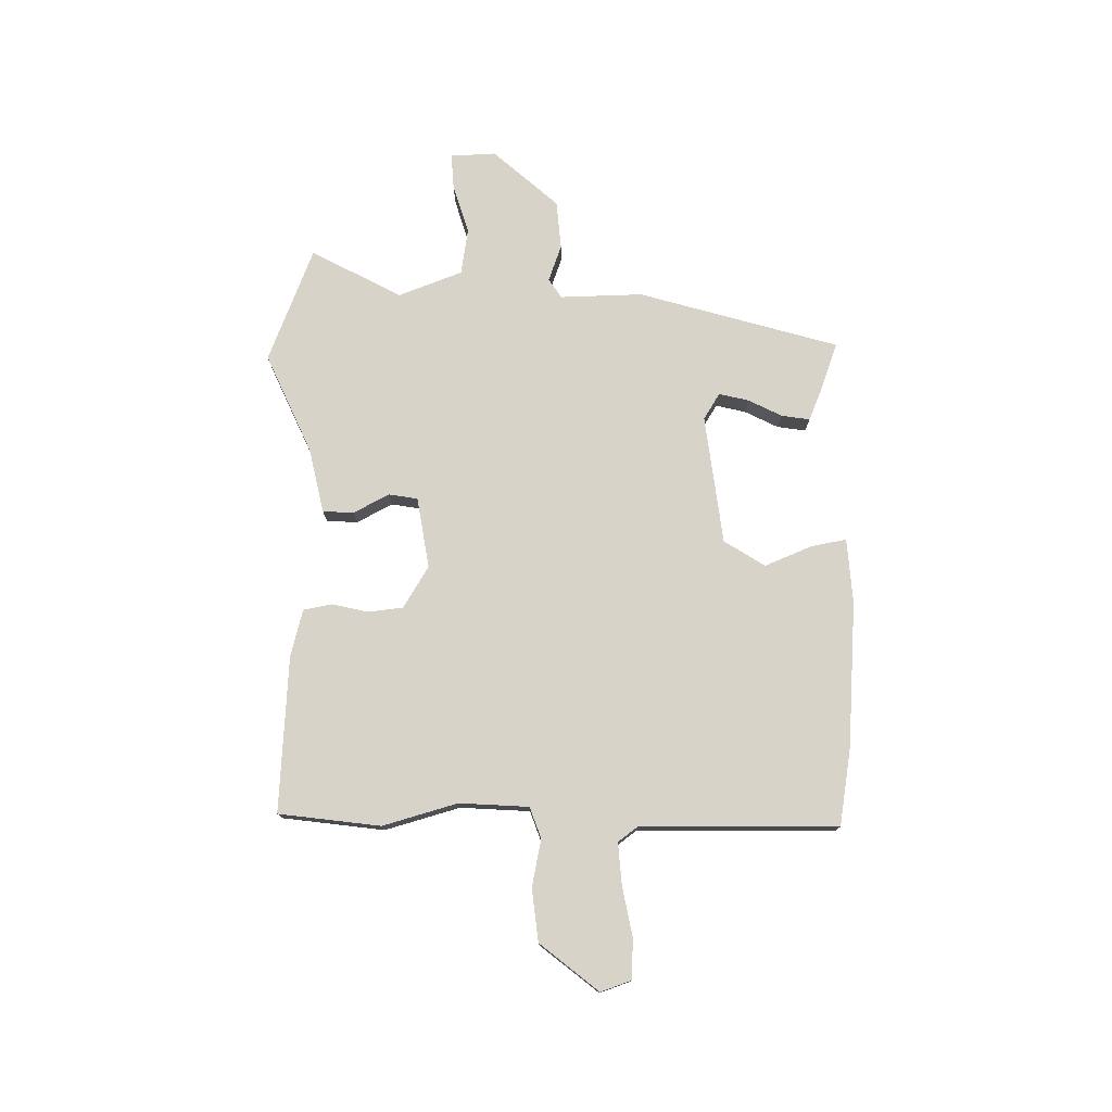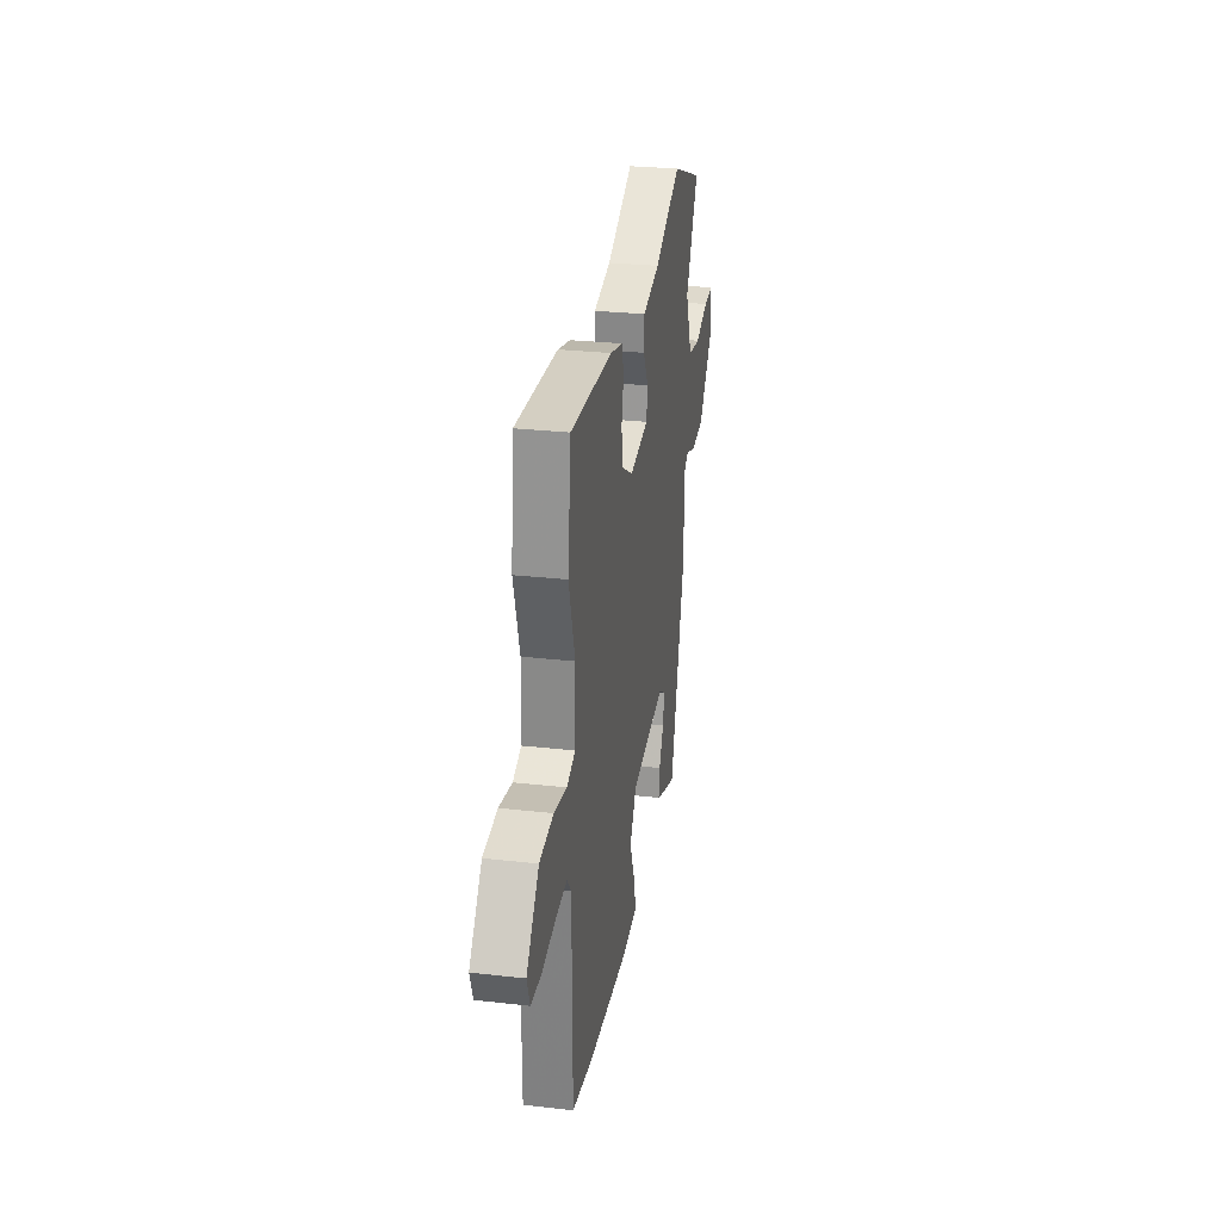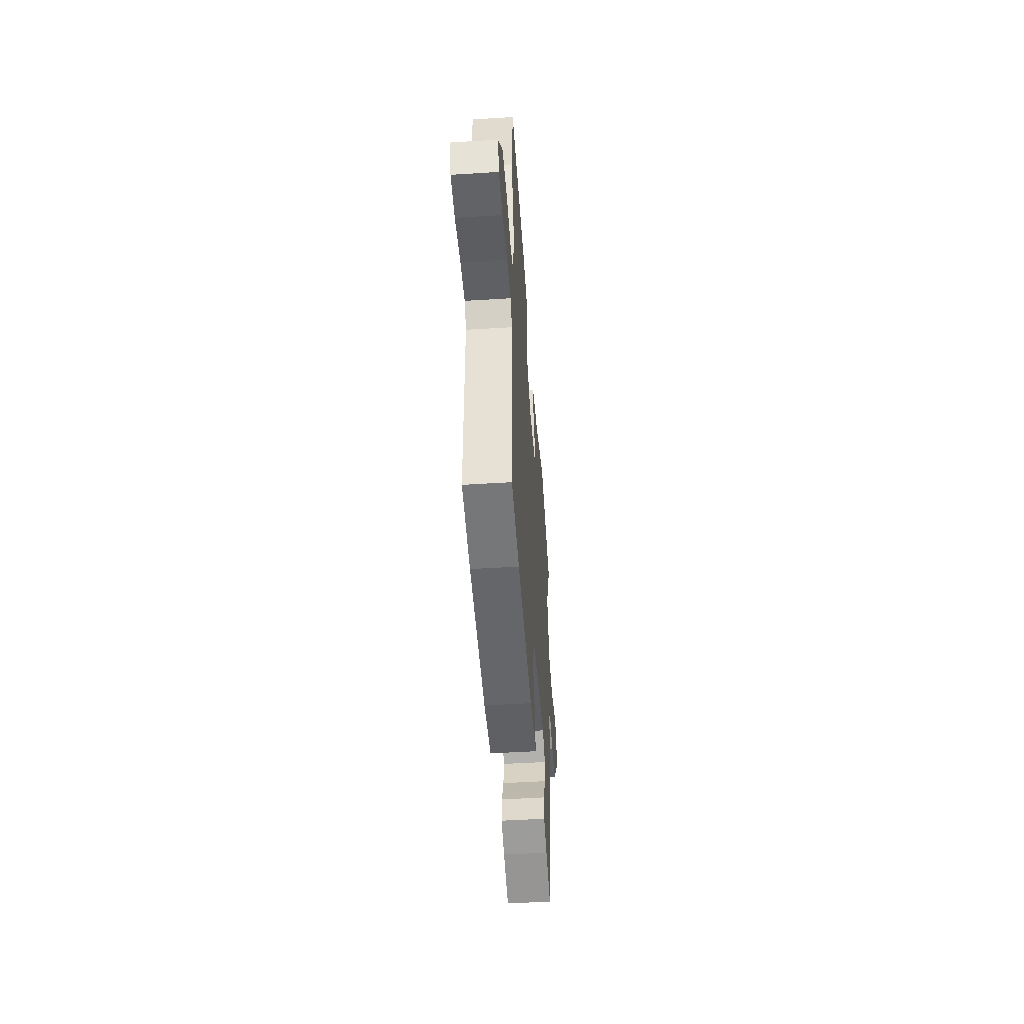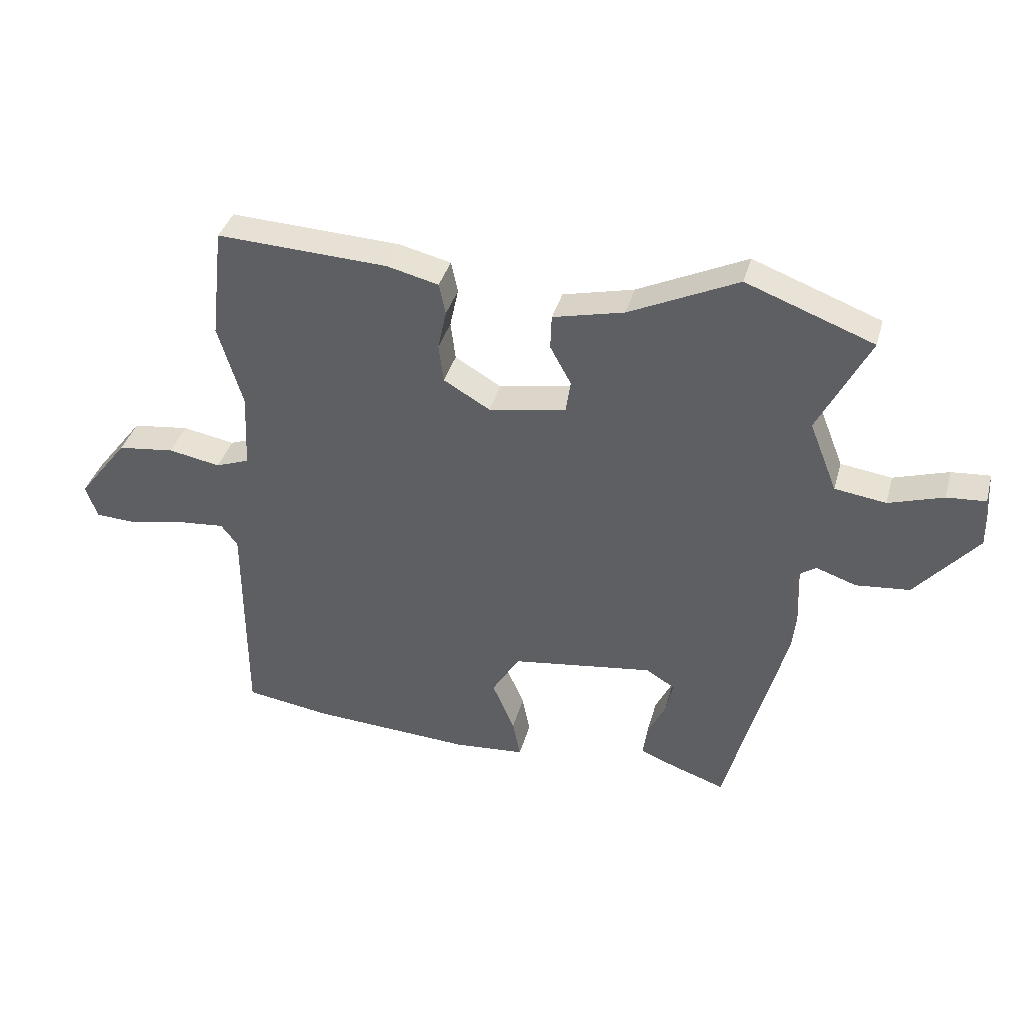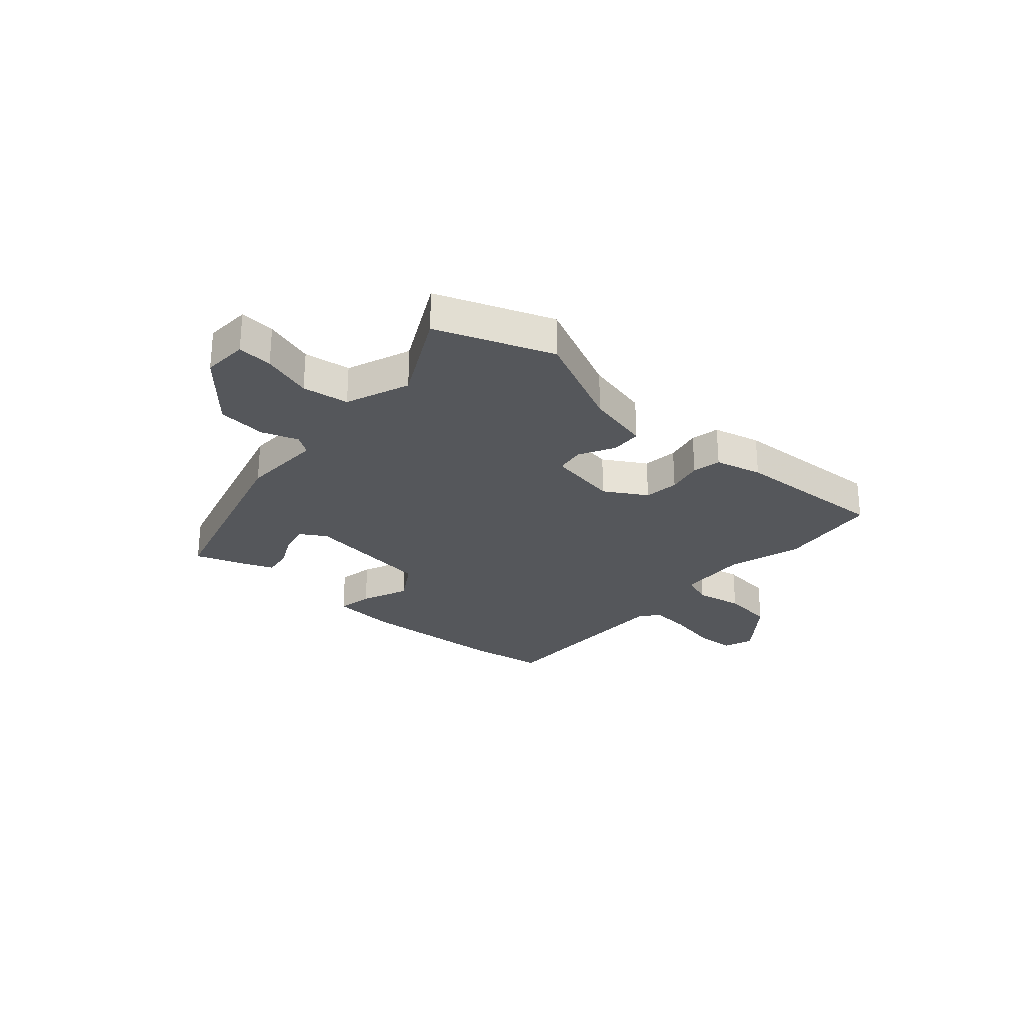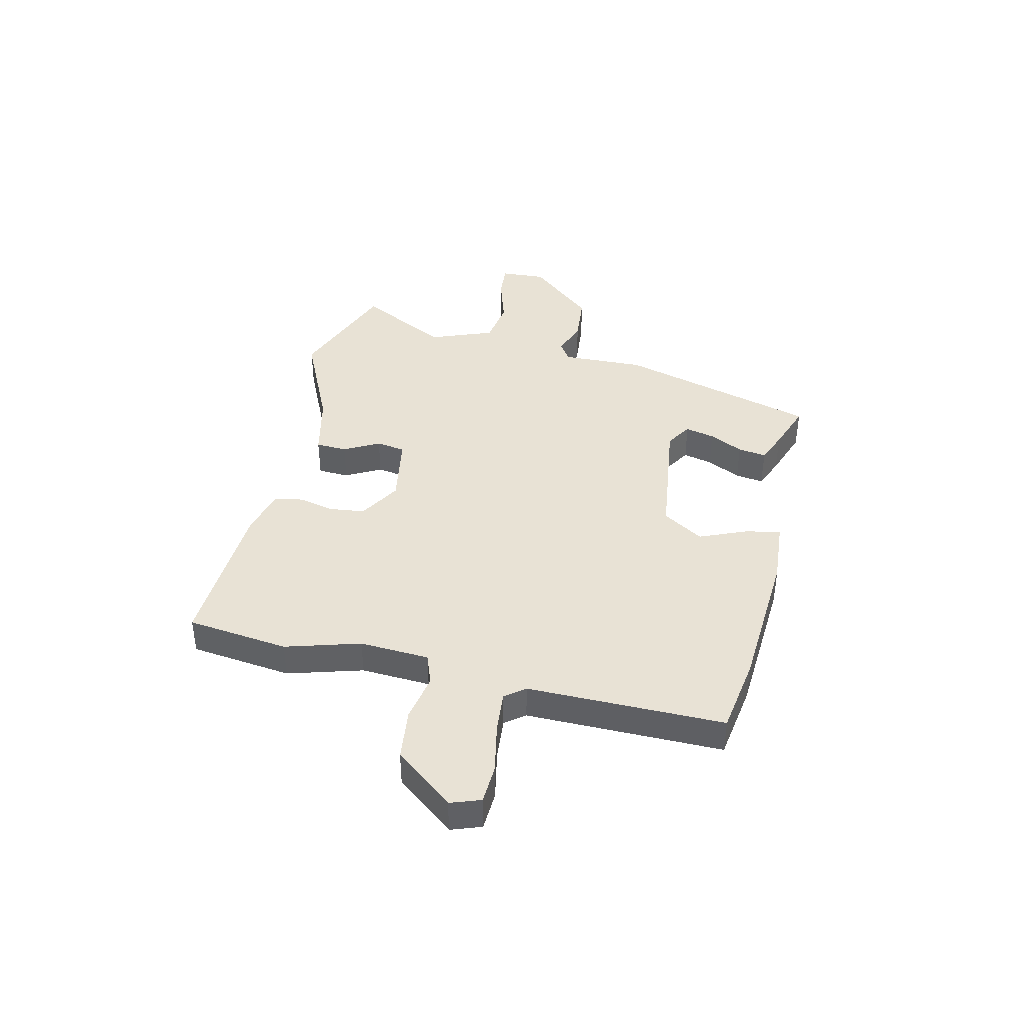
<metadata>
{"format":"obj","ext":"obj","renderer":"f3d","projection":"perspective","resolution":1024,"background":"white","views":[{"elev":76.3,"azim":90.2,"up":"+Y"},{"elev":27.9,"azim":99.8,"up":"+Z"},{"elev":-48.6,"azim":94.0,"up":"+Z"},{"elev":37.7,"azim":-165.0,"up":"+Z"},{"elev":-27.0,"azim":-41.1,"up":"+Y"},{"elev":40.8,"azim":103.5,"up":"+Y"}]}
</metadata>
<code>
v -0.568 0.07 0.475
v -0.357 0.07 0.554
v -0.176 0.07 0.469
v -0.058 0.07 0.441
v -0.056 0.07 0.384
v -0.091 0.07 0.32
v -0.083 0.07 0.267
v 0.046 0.07 0.244
v 0.123 0.07 0.289
v 0.131 0.07 0.353
v 0.117 0.07 0.419
v 0.128 0.07 0.471
v 0.214 0.07 0.492
v 0.499 0.07 0.505
v 0.52 0.07 0.319
v 0.479 0.07 0.183
v 0.485 0.07 0.056
v 0.541 0.07 0.035
v 0.628 0.07 0.051
v 0.723 0.07 0.039
v 0.807 0.07 -0.069
v 0.787 0.07 -0.124
v 0.715 0.07 -0.127
v 0.623 0.07 -0.108
v 0.547 0.07 -0.101
v 0.519 0.07 -0.137
v 0.518 0.07 -0.497
v 0.377 0.07 -0.518
v 0.11 0.07 -0.533
v -0.008 0.07 -0.523
v 0.005 0.07 -0.459
v 0.042 0.07 -0.373
v -0.004 0.07 -0.298
v -0.24 0.07 -0.265
v -0.288 0.07 -0.294
v -0.276 0.07 -0.348
v -0.246 0.07 -0.41
v -0.239 0.07 -0.462
v -0.297 0.07 -0.485
v -0.386 0.07 -0.516
v -0.486 0.07 -0.149
v -0.48 0.07 0.002
v -0.515 0.07 0.026
v -0.582 0.07 0.003
v -0.671 0.07 0.012
v -0.774 0.07 0.132
v -0.769 0.07 0.215
v -0.705 0.07 0.21
v -0.614 0.07 0.181
v -0.529 0.07 0.193
v -0.483 0.07 0.309
v -0.568 0 0.475
v -0.357 0 0.554
v -0.176 0 0.469
v -0.058 0 0.441
v -0.056 0 0.384
v -0.091 0 0.32
v -0.083 0 0.267
v 0.046 0 0.244
v 0.123 0 0.289
v 0.131 0 0.353
v 0.117 0 0.419
v 0.128 0 0.471
v 0.214 0 0.492
v 0.499 0 0.505
v 0.52 0 0.319
v 0.479 0 0.183
v 0.485 0 0.056
v 0.541 0 0.035
v 0.628 0 0.051
v 0.723 0 0.039
v 0.807 0 -0.069
v 0.787 0 -0.124
v 0.715 0 -0.127
v 0.623 0 -0.108
v 0.547 0 -0.101
v 0.519 0 -0.137
v 0.518 0 -0.497
v 0.377 0 -0.518
v 0.11 0 -0.533
v -0.008 0 -0.523
v 0.005 0 -0.459
v 0.042 0 -0.373
v -0.004 0 -0.298
v -0.24 0 -0.265
v -0.288 0 -0.294
v -0.276 0 -0.348
v -0.246 0 -0.41
v -0.239 0 -0.462
v -0.297 0 -0.485
v -0.386 0 -0.516
v -0.486 0 -0.149
v -0.48 0 0.002
v -0.515 0 0.026
v -0.582 0 0.003
v -0.671 0 0.012
v -0.774 0 0.132
v -0.769 0 0.215
v -0.705 0 0.21
v -0.614 0 0.181
v -0.529 0 0.193
v -0.483 0 0.309
f 46 47 48 49
f 46 49 50
f 43 44 45 46
f 43 46 50
f 42 43 50 51
f 40 41 42
f 39 40 42 51
f 36 37 38 39
f 35 36 39 51
f 29 30 31 32
f 27 28 29 32
f 26 27 32 33
f 25 26 33 34
f 21 22 23 24
f 21 24 25
f 18 19 20 21
f 17 18 21 25
f 13 14 15 16
f 13 16 17
f 10 11 12 13
f 9 10 13 17
f 8 9 17 25
f 3 4 5 6
f 3 6 7
f 51 1 2 3
f 34 35 51 3
f 7 8 25 34
f 3 7 34
f 100 99 98 97
f 101 100 97
f 97 96 95 94
f 101 97 94
f 102 101 94 93
f 93 92 91
f 102 93 91 90
f 90 89 88 87
f 102 90 87 86
f 83 82 81 80
f 83 80 79 78
f 84 83 78 77
f 85 84 77 76
f 75 74 73 72
f 76 75 72
f 72 71 70 69
f 76 72 69 68
f 67 66 65 64
f 68 67 64
f 64 63 62 61
f 68 64 61 60
f 76 68 60 59
f 57 56 55 54
f 58 57 54
f 54 53 52 102
f 54 102 86 85
f 85 76 59 58
f 85 58 54
f 1 52 53 2
f 2 53 54 3
f 3 54 55 4
f 4 55 56 5
f 5 56 57 6
f 6 57 58 7
f 7 58 59 8
f 8 59 60 9
f 9 60 61 10
f 10 61 62 11
f 11 62 63 12
f 12 63 64 13
f 13 64 65 14
f 14 65 66 15
f 15 66 67 16
f 16 67 68 17
f 17 68 69 18
f 18 69 70 19
f 19 70 71 20
f 20 71 72 21
f 21 72 73 22
f 22 73 74 23
f 23 74 75 24
f 24 75 76 25
f 25 76 77 26
f 26 77 78 27
f 27 78 79 28
f 28 79 80 29
f 29 80 81 30
f 30 81 82 31
f 31 82 83 32
f 32 83 84 33
f 33 84 85 34
f 34 85 86 35
f 35 86 87 36
f 36 87 88 37
f 37 88 89 38
f 38 89 90 39
f 39 90 91 40
f 40 91 92 41
f 41 92 93 42
f 42 93 94 43
f 43 94 95 44
f 44 95 96 45
f 45 96 97 46
f 46 97 98 47
f 47 98 99 48
f 48 99 100 49
f 49 100 101 50
f 50 101 102 51
f 51 102 52 1

</code>
